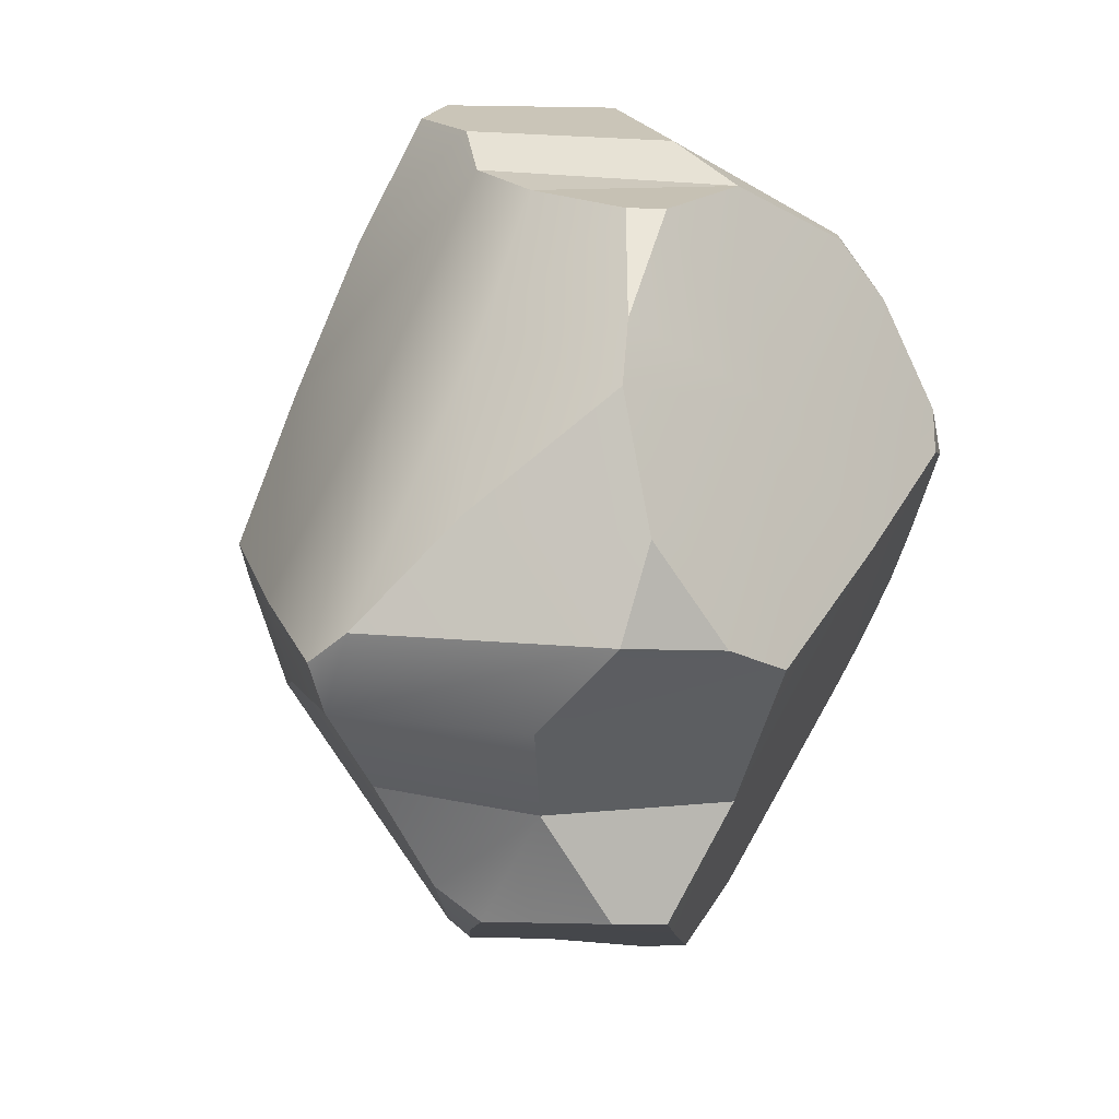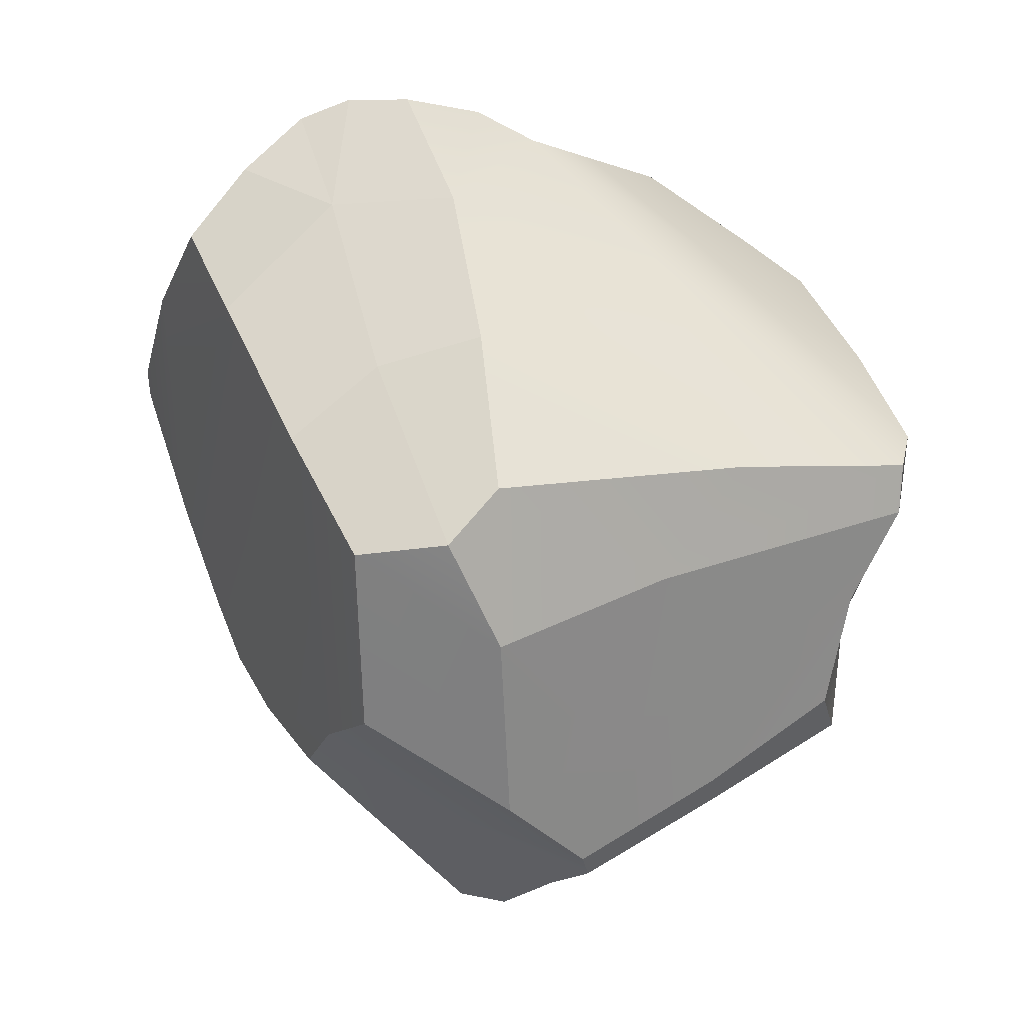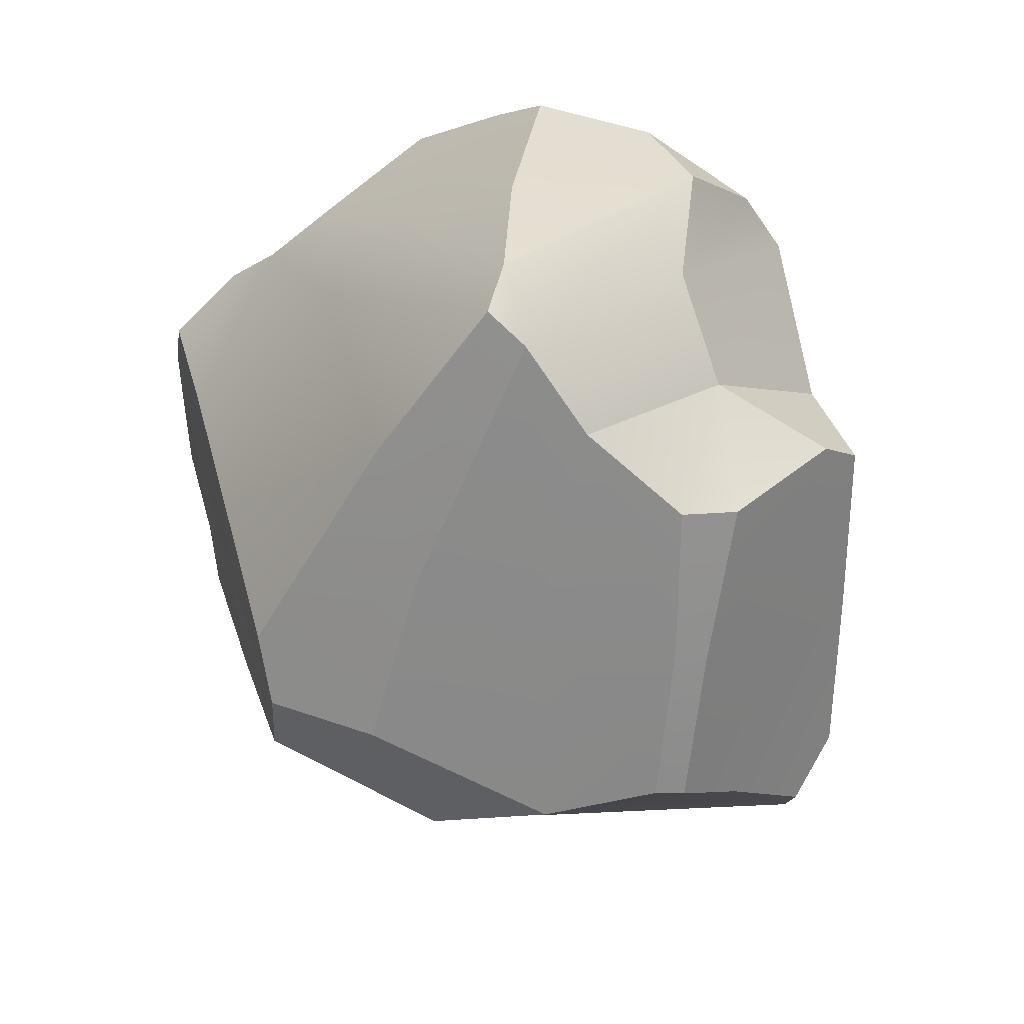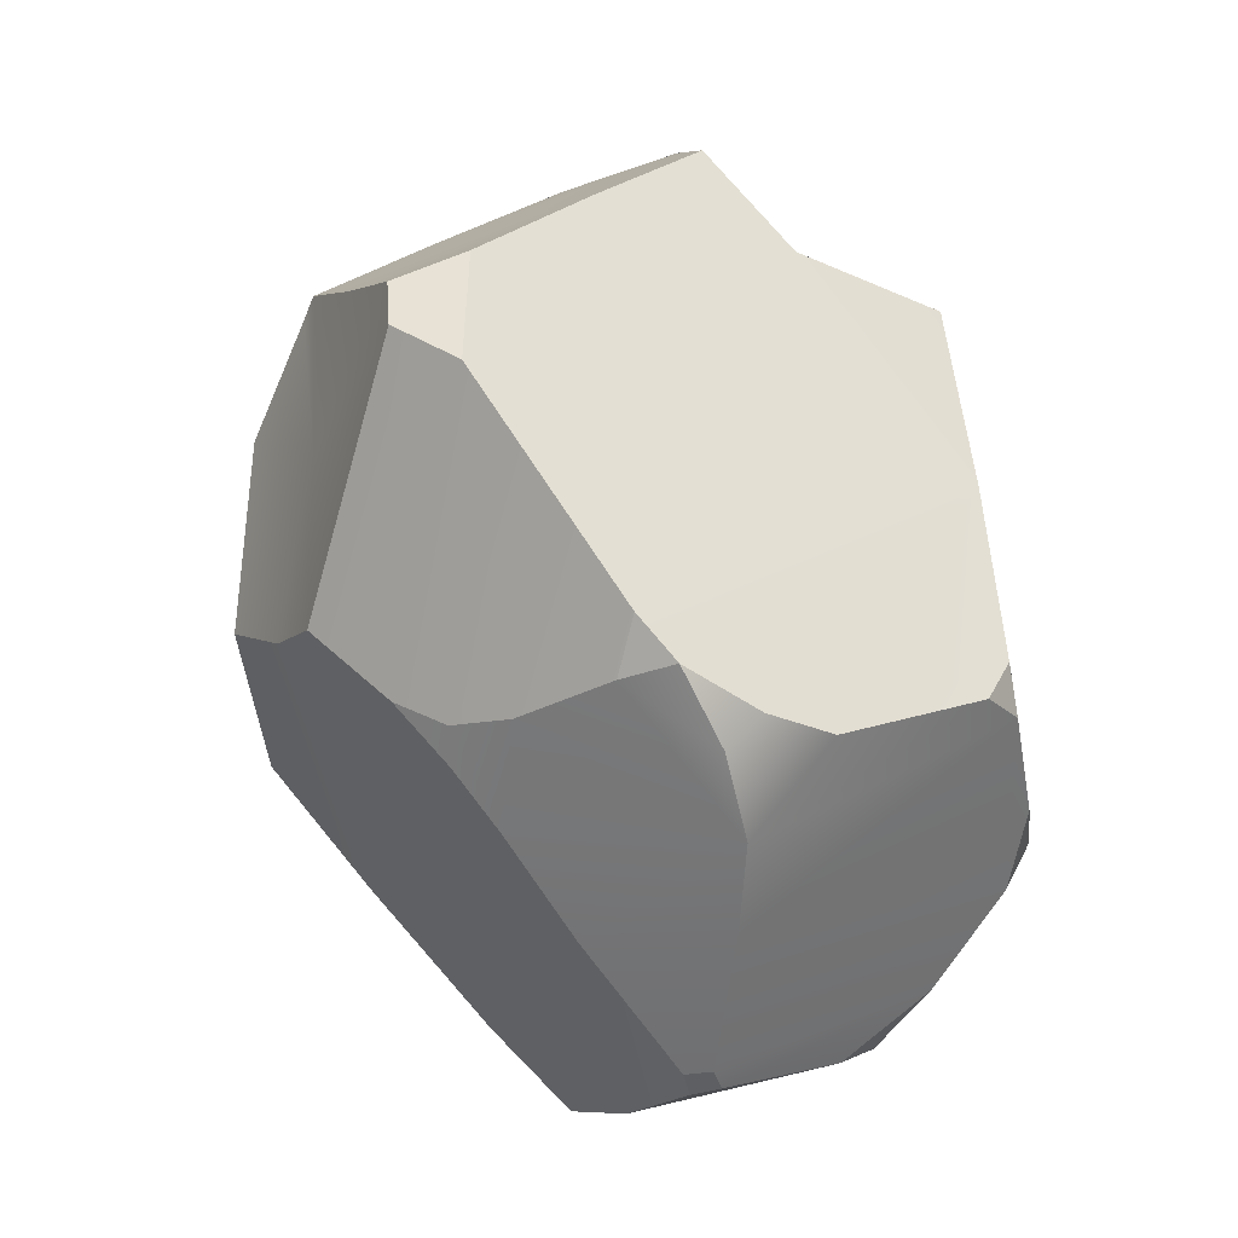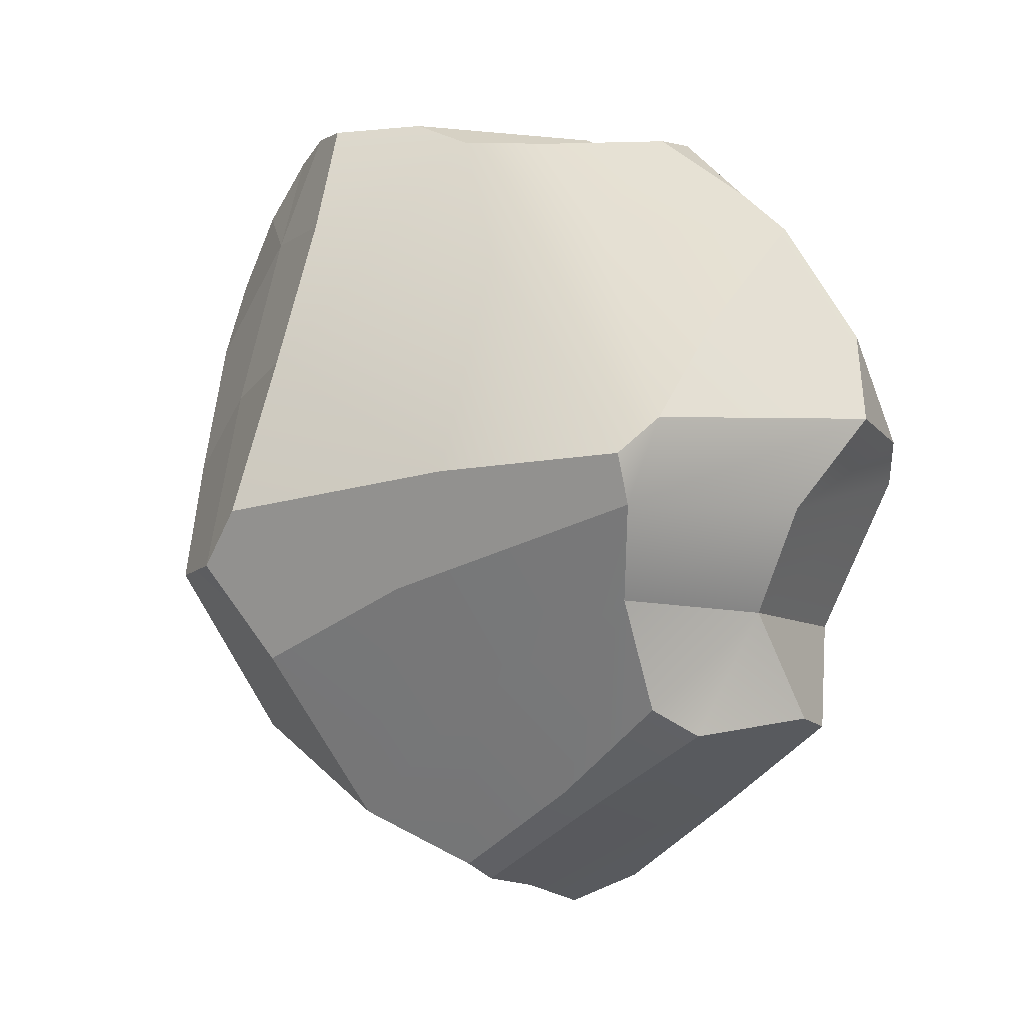
<metadata>
{"format":"obj","ext":"obj","renderer":"f3d","projection":"perspective","resolution":1024,"background":"white","views":[{"elev":19.2,"azim":29.8,"up":"+Y"},{"elev":-5.1,"azim":-70.0,"up":"+Y"},{"elev":67.6,"azim":-33.4,"up":"+Z"},{"elev":-50.0,"azim":36.4,"up":"+Z"},{"elev":-2.7,"azim":-13.7,"up":"+Y"}]}
</metadata>
<code>
g polySurface23
v -3.781 -0.2221 -3.24
v -3.667 -0.3908 -3.188
v -3.802 -0.2361 -3.403
v -3.307 -0.7675 -3.16
v -3.264 -0.7957 -3.165
v -3.329 -0.6899 -3.404
v -3.162 -0.8209 -3.272
v -3.329 -0.6899 -3.404
v -3.264 -0.7957 -3.165
v -3.307 -0.7675 -3.16
v -3.329 -0.6899 -3.404
v -3.479 -0.6748 -3.24
v -2.883 -0.3097 -2.764
v -2.993 -0.5215 -2.764
v -3.077 -0.4761 -2.758
v -2.993 -0.5215 -2.764
v -2.883 -0.3097 -2.764
v -2.781 -0.4947 -2.815
v -3.146 -0.2898 -2.69
v -2.883 -0.3097 -2.764
v -3.077 -0.4761 -2.758
v -3.116 0.01036 -2.586
v -3.168 -0.1341 -2.595
v -3.189 -0.05038 -2.582
v -3.434 -0.0694 -2.82
v -3.483 -0.2678 -2.949
v -3.745 -0.1251 -3.163
v -2.708 0.02474 -2.7
v -2.696 0.1761 -2.772
v -2.599 -0.004641 -2.841
v -2.985 0.1838 -2.704
v -2.708 0.02474 -2.7
v -3.116 0.01036 -2.586
v -2.985 0.1838 -2.704
v -3.116 0.01036 -2.586
v -3.114 0.388 -2.974
v -3.299 0.3337 -3.011
v -3.189 -0.05038 -2.582
v -3.434 -0.0694 -2.82
v -3.603 0.419 -3.538
v -3.545 0.5997 -3.629
v -3.524 0.6327 -3.541
v -3.545 0.5997 -3.629
v -3.603 0.419 -3.538
v -3.594 0.5001 -3.719
v -3.311 -0.4878 -3.798
v -3.238 -0.4437 -3.858
v -3.275 -0.3906 -3.878
v -2.951 -0.4279 -3.94
v -2.881 -0.4829 -3.896
v -2.859 -0.4087 -3.95
v -2.809 -0.2777 -3.967
v -2.869 -0.2903 -4.017
v -2.859 -0.4087 -3.95
v -3.138 0.5098 -3.838
v -3.134 0.3992 -3.948
v -2.992 0.451 -3.836
v -3.545 0.5997 -3.629
v -3.594 0.5001 -3.719
v -3.234 0.5997 -3.722
v -2.728 0.3398 -3.689
v -2.788 0.4499 -3.632
v -2.834 0.437 -3.721
v -2.635 0.1506 -3.708
v -2.634 0.05977 -3.748
v -2.606 0.08954 -3.656
v -2.635 0.1506 -3.708
v -3.021 -0.04438 -4.082
v -2.922 -0.1622 -4.058
v -2.728 0.3398 -3.689
v -2.635 0.1506 -3.708
v -2.709 0.2685 -3.215
v -2.94 0.5806 -3.135
v -2.882 0.5795 -3.163
v -2.84 0.4525 -2.961
v -2.709 0.2685 -3.215
v -2.795 0.3757 -2.862
v -2.84 0.4525 -2.961
v -2.867 0.5786 -3.388
v -3.148 0.5774 -3.194
v -3.292 0.5854 -3.261
v -3.222 0.6435 -3.611
v -3.509 0.6273 -3.43
v -3.524 0.6327 -3.541
v -2.993 -0.5215 -2.764
v -2.781 -0.4947 -2.815
v -3.137 -0.6595 -2.959
v -2.667 -0.3338 -3.012
v -2.559 -0.06946 -2.962
v -2.578 0.0149 -3.325
v -2.72 -0.5116 -2.888
v -2.667 -0.3338 -3.012
v -2.821 -0.6616 -3.118
v -2.859 -0.4087 -3.95
v -2.881 -0.4829 -3.896
v -2.578 0.0149 -3.325
v -2.929 -0.8157 -3.366
v -2.954 -0.7891 -3.59
v -3.041 -0.8528 -3.502
v -3.038 -0.8675 -3.412
v -3.038 -0.8675 -3.412
v -3.041 -0.8528 -3.502
v -3.329 -0.6899 -3.404
v -3.162 -0.8209 -3.272
v -3.401 -0.5857 -3.668
v -3.508 -0.5398 -3.581
v -3.329 -0.6899 -3.404
v -3.041 -0.8528 -3.502
v -3.508 -0.5398 -3.581
v -3.626 -0.5212 -3.459
v -3.479 -0.6748 -3.24
v -3.329 -0.6899 -3.404
v -3.802 -0.2361 -3.403
v -3.667 -0.3908 -3.188
v -3.479 -0.6748 -3.24
v -3.626 -0.5212 -3.459
v -3.667 -0.3908 -3.188
v -3.781 -0.2221 -3.24
v -3.745 -0.1251 -3.163
v -3.483 -0.2678 -2.949
v -3.264 -0.7957 -3.165
v -3.307 -0.7675 -3.16
v -3.181 -0.626 -2.949
v -3.137 -0.6595 -2.959
v -3.077 -0.4761 -2.758
v -2.993 -0.5215 -2.764
v -3.137 -0.6595 -2.959
v -3.181 -0.626 -2.949
v -3.146 -0.2898 -2.69
v -3.168 -0.1341 -2.595
v -2.843 -0.1332 -2.679
v -2.883 -0.3097 -2.764
v -2.708 0.02474 -2.7
v -2.843 -0.1332 -2.679
v -3.168 -0.1341 -2.595
v -3.116 0.01036 -2.586
v -3.189 -0.05038 -2.582
v -3.168 -0.1341 -2.595
v -3.483 -0.2678 -2.949
v -3.434 -0.0694 -2.82
v -3.146 -0.2898 -2.69
v -3.077 -0.4761 -2.758
v -3.181 -0.626 -2.949
v -3.336 -0.453 -2.954
v -3.336 -0.453 -2.954
v -3.483 -0.2678 -2.949
v -3.168 -0.1341 -2.595
v -3.146 -0.2898 -2.69
v -3.483 -0.2678 -2.949
v -3.336 -0.453 -2.954
v -3.479 -0.6748 -3.24
v -3.667 -0.3908 -3.188
v -3.307 -0.7675 -3.16
v -3.479 -0.6748 -3.24
v -3.336 -0.453 -2.954
v -3.181 -0.626 -2.949
v -2.696 0.1761 -2.772
v -2.708 0.02474 -2.7
v -2.985 0.1838 -2.704
v -2.795 0.3757 -2.862
v -3.114 0.388 -2.974
v -2.84 0.4525 -2.961
v -2.795 0.3757 -2.862
v -2.985 0.1838 -2.704
v -2.94 0.5806 -3.135
v -2.84 0.4525 -2.961
v -3.114 0.388 -2.974
v -3.148 0.5774 -3.194
v -3.292 0.5854 -3.261
v -3.148 0.5774 -3.194
v -3.114 0.388 -2.974
v -3.299 0.3337 -3.011
v -3.116 0.01036 -2.586
v -3.189 -0.05038 -2.582
v -3.299 0.3337 -3.011
v -3.114 0.388 -2.974
v -3.434 -0.0694 -2.82
v -3.745 -0.1251 -3.163
v -3.656 0.1518 -3.229
v -3.299 0.3337 -3.011
v -3.292 0.5854 -3.261
v -3.299 0.3337 -3.011
v -3.656 0.1518 -3.229
v -3.569 0.4229 -3.315
v -3.365 0.6308 -3.346
v -3.292 0.5854 -3.261
v -3.569 0.4229 -3.315
v -3.509 0.6273 -3.43
v -3.524 0.6327 -3.541
v -3.509 0.6273 -3.43
v -3.569 0.4229 -3.315
v -3.603 0.419 -3.538
v -3.603 0.419 -3.538
v -3.689 0.2241 -3.706
v -3.635 0.3732 -3.807
v -3.594 0.5001 -3.719
v -3.603 0.419 -3.538
v -3.569 0.4229 -3.315
v -3.656 0.1518 -3.229
v -3.698 0.1023 -3.407
v -3.745 -0.1251 -3.163
v -3.781 -0.2221 -3.24
v -3.698 0.1023 -3.407
v -3.656 0.1518 -3.229
v -3.753 -0.02494 -3.546
v -3.698 0.1023 -3.407
v -3.781 -0.2221 -3.24
v -3.802 -0.2361 -3.403
v -3.689 0.2241 -3.706
v -3.603 0.419 -3.538
v -3.698 0.1023 -3.407
v -3.753 -0.02494 -3.546
v -3.265 -0.2826 -3.929
v -3.275 -0.3906 -3.878
v -3.238 -0.4437 -3.858
v -3.134 -0.4274 -3.899
v -2.763 -0.1658 -3.942
v -2.922 -0.1622 -4.058
v -2.869 -0.2903 -4.017
v -2.809 -0.2777 -3.967
v -3.202 0.1497 -4.107
v -3.218 0.1952 -4.098
v -3.269 0.1854 -4.092
v -3.249 0.1403 -4.095
v -3.202 0.1497 -4.107
v -3.249 0.1403 -4.095
v -3.264 -0.09741 -4.003
v -3.021 -0.04438 -4.082
v -3.264 -0.09741 -4.003
v -3.265 -0.2826 -3.929
v -2.922 -0.1622 -4.058
v -3.021 -0.04438 -4.082
v -2.869 -0.2903 -4.017
v -2.922 -0.1622 -4.058
v -2.951 -0.4279 -3.94
v -2.859 -0.4087 -3.95
v -2.922 -0.1622 -4.058
v -3.265 -0.2826 -3.929
v -3.134 -0.4274 -3.899
v -2.951 -0.4279 -3.94
v -3.524 0.6327 -3.541
v -3.545 0.5997 -3.629
v -3.234 0.5997 -3.722
v -3.222 0.6435 -3.611
v -3.134 0.3992 -3.948
v -3.463 0.2908 -3.957
v -3.269 0.1854 -4.092
v -3.218 0.1952 -4.098
v -3.138 0.5098 -3.838
v -3.234 0.5997 -3.722
v -3.463 0.2908 -3.957
v -3.134 0.3992 -3.948
v -3.594 0.5001 -3.719
v -3.635 0.3732 -3.807
v -3.463 0.2908 -3.957
v -3.234 0.5997 -3.722
v -3.626 -0.5212 -3.459
v -3.508 -0.5398 -3.581
v -3.753 -0.02494 -3.546
v -3.802 -0.2361 -3.403
v -3.508 -0.5398 -3.581
v -3.401 -0.5857 -3.668
v -3.311 -0.4878 -3.798
v -3.753 -0.02494 -3.546
v -3.753 -0.02494 -3.546
v -3.311 -0.4878 -3.798
v -3.275 -0.3906 -3.878
v -3.265 -0.2826 -3.929
v -3.689 0.2241 -3.706
v -3.753 -0.02494 -3.546
v -3.265 -0.2826 -3.929
v -3.264 -0.09741 -4.003
v -3.463 0.2908 -3.957
v -3.264 -0.09741 -4.003
v -3.249 0.1403 -4.095
v -3.269 0.1854 -4.092
v -3.463 0.2908 -3.957
v -3.635 0.3732 -3.807
v -3.689 0.2241 -3.706
v -3.264 -0.09741 -4.003
v -3.218 0.1952 -4.098
v -3.202 0.1497 -4.107
v -2.992 0.451 -3.836
v -3.134 0.3992 -3.948
v -3.202 0.1497 -4.107
v -3.021 -0.04438 -4.082
v -2.834 0.437 -3.721
v -2.992 0.451 -3.836
v -2.634 0.05977 -3.748
v -2.635 0.1506 -3.708
v -2.922 -0.1622 -4.058
v -2.763 -0.1658 -3.942
v -2.635 0.1506 -3.708
v -2.728 0.3398 -3.689
v -2.834 0.437 -3.721
v -3.021 -0.04438 -4.082
v -2.709 0.2685 -3.215
v -2.578 0.0149 -3.325
v -2.559 -0.06946 -2.962
v -2.599 -0.004641 -2.841
v -2.578 0.0149 -3.325
v -2.709 0.2685 -3.215
v -2.635 0.1506 -3.708
v -2.606 0.08954 -3.656
v -2.788 0.4499 -3.632
v -2.728 0.3398 -3.689
v -2.709 0.2685 -3.215
v -2.867 0.5786 -3.388
v -2.882 0.5795 -3.163
v -2.867 0.5786 -3.388
v -2.709 0.2685 -3.215
v -2.84 0.4525 -2.961
v -2.795 0.3757 -2.862
v -2.709 0.2685 -3.215
v -2.599 -0.004641 -2.841
v -2.696 0.1761 -2.772
v -3.148 0.5774 -3.194
v -2.867 0.5786 -3.388
v -2.882 0.5795 -3.163
v -2.94 0.5806 -3.135
v -3.292 0.5854 -3.261
v -3.365 0.6308 -3.346
v -3.007 0.6344 -3.423
v -2.867 0.5786 -3.388
v -3.222 0.6435 -3.611
v -3.007 0.6344 -3.423
v -3.365 0.6308 -3.346
v -3.509 0.6273 -3.43
v -3.138 0.5098 -3.838
v -2.992 0.451 -3.836
v -3.222 0.6435 -3.611
v -3.234 0.5997 -3.722
v -2.992 0.451 -3.836
v -2.834 0.437 -3.721
v -3.007 0.6344 -3.423
v -3.222 0.6435 -3.611
v -2.867 0.5786 -3.388
v -3.007 0.6344 -3.423
v -2.834 0.437 -3.721
v -2.788 0.4499 -3.632
v -2.883 -0.3097 -2.764
v -2.667 -0.3338 -3.012
v -2.72 -0.5116 -2.888
v -2.781 -0.4947 -2.815
v -2.883 -0.3097 -2.764
v -2.843 -0.1332 -2.679
v -2.559 -0.06946 -2.962
v -2.667 -0.3338 -3.012
v -2.599 -0.004641 -2.841
v -2.559 -0.06946 -2.962
v -2.843 -0.1332 -2.679
v -2.708 0.02474 -2.7
v -2.821 -0.6616 -3.118
v -3.137 -0.6595 -2.959
v -2.781 -0.4947 -2.815
v -2.72 -0.5116 -2.888
v -2.821 -0.6616 -3.118
v -2.929 -0.8157 -3.366
v -3.038 -0.8675 -3.412
v -3.162 -0.8209 -3.272
v -2.821 -0.6616 -3.118
v -3.162 -0.8209 -3.272
v -3.264 -0.7957 -3.165
v -3.137 -0.6595 -2.959
v -2.881 -0.4829 -3.896
v -2.951 -0.4279 -3.94
v -3.134 -0.4274 -3.899
v -2.954 -0.7891 -3.59
v -3.134 -0.4274 -3.899
v -3.238 -0.4437 -3.858
v -3.311 -0.4878 -3.798
v -2.954 -0.7891 -3.59
v -3.311 -0.4878 -3.798
v -3.401 -0.5857 -3.668
v -3.041 -0.8528 -3.502
v -2.954 -0.7891 -3.59
v -2.929 -0.8157 -3.366
v -2.821 -0.6616 -3.118
v -2.881 -0.4829 -3.896
v -2.954 -0.7891 -3.59
v -2.821 -0.6616 -3.118
v -2.667 -0.3338 -3.012
v -2.578 0.0149 -3.325
v -2.881 -0.4829 -3.896
v -2.763 -0.1658 -3.942
v -2.578 0.0149 -3.325
v -2.606 0.08954 -3.656
v -2.634 0.05977 -3.748
v -2.763 -0.1658 -3.942
v -2.809 -0.2777 -3.967
v -2.859 -0.4087 -3.95
v -2.578 0.0149 -3.325
g polySurface23_0
f 3 2 1
f 6 5 4
f 9 8 7
f 12 11 10
f 15 14 13
f 18 17 16
f 21 20 19
f 24 23 22
f 27 26 25
f 30 29 28
f 33 32 31
f 36 35 34
f 39 38 37
f 42 41 40
f 45 44 43
f 48 47 46
f 51 50 49
f 54 53 52
f 57 56 55
f 60 59 58
f 63 62 61
f 66 65 64
f 69 68 67
f 72 71 70
f 75 74 73
f 78 77 76
f 81 80 79
f 84 83 82
f 87 86 85
f 90 89 88
f 93 92 91
f 96 95 94
f 99 98 97
f 100 99 97
f 103 102 101
f 104 103 101
f 107 106 105
f 108 107 105
f 111 110 109
f 112 111 109
f 115 114 113
f 116 115 113
f 119 118 117
f 120 119 117
f 123 122 121
f 124 123 121
f 127 126 125
f 128 127 125
f 131 130 129
f 132 131 129
f 135 134 133
f 136 135 133
f 139 138 137
f 140 139 137
f 143 142 141
f 144 143 141
f 147 146 145
f 148 147 145
f 151 150 149
f 152 151 149
f 155 154 153
f 156 155 153
f 159 158 157
f 160 159 157
f 163 162 161
f 164 163 161
f 167 166 165
f 168 167 165
f 171 170 169
f 172 171 169
f 175 174 173
f 176 175 173
f 179 178 177
f 180 179 177
f 183 182 181
f 184 183 181
f 187 186 185
f 188 187 185
f 191 190 189
f 192 191 189
f 195 194 193
f 196 195 193
f 199 198 197
f 200 199 197
f 203 202 201
f 204 203 201
f 207 206 205
f 208 207 205
f 211 210 209
f 212 211 209
f 215 214 213
f 216 215 213
f 219 218 217
f 220 219 217
f 223 222 221
f 224 223 221
f 227 226 225
f 228 227 225
f 231 230 229
f 232 231 229
f 235 234 233
f 236 235 233
f 239 238 237
f 240 239 237
f 243 242 241
f 244 243 241
f 247 246 245
f 248 247 245
f 251 250 249
f 252 251 249
f 255 254 253
f 256 255 253
f 259 258 257
f 260 259 257
f 263 262 261
f 264 263 261
f 267 266 265
f 268 267 265
f 271 270 269
f 272 271 269
f 275 274 273
f 276 275 273
f 279 278 277
f 280 279 277
f 283 282 281
f 284 283 281
f 287 286 285
f 288 287 285
f 291 290 289
f 292 291 289
f 295 294 293
f 296 295 293
f 299 298 297
f 300 299 297
f 303 302 301
f 304 303 301
f 307 306 305
f 308 307 305
f 311 310 309
f 312 311 309
f 315 314 313
f 316 315 313
f 319 318 317
f 320 319 317
f 323 322 321
f 324 323 321
f 327 326 325
f 328 327 325
f 331 330 329
f 332 331 329
f 335 334 333
f 336 335 333
f 339 338 337
f 340 339 337
f 343 342 341
f 344 343 341
f 347 346 345
f 348 347 345
f 351 350 349
f 352 351 349
f 355 354 353
f 356 355 353
f 359 358 357
f 360 359 357
f 363 362 361
f 364 363 361
f 367 366 365
f 368 367 365
f 371 370 369
f 372 371 369
f 375 374 373
f 376 375 373
f 379 378 377
f 380 379 377
f 383 382 381
f 384 383 381
f 387 386 385
f 388 387 385
f 391 390 389
f 392 391 389

</code>
